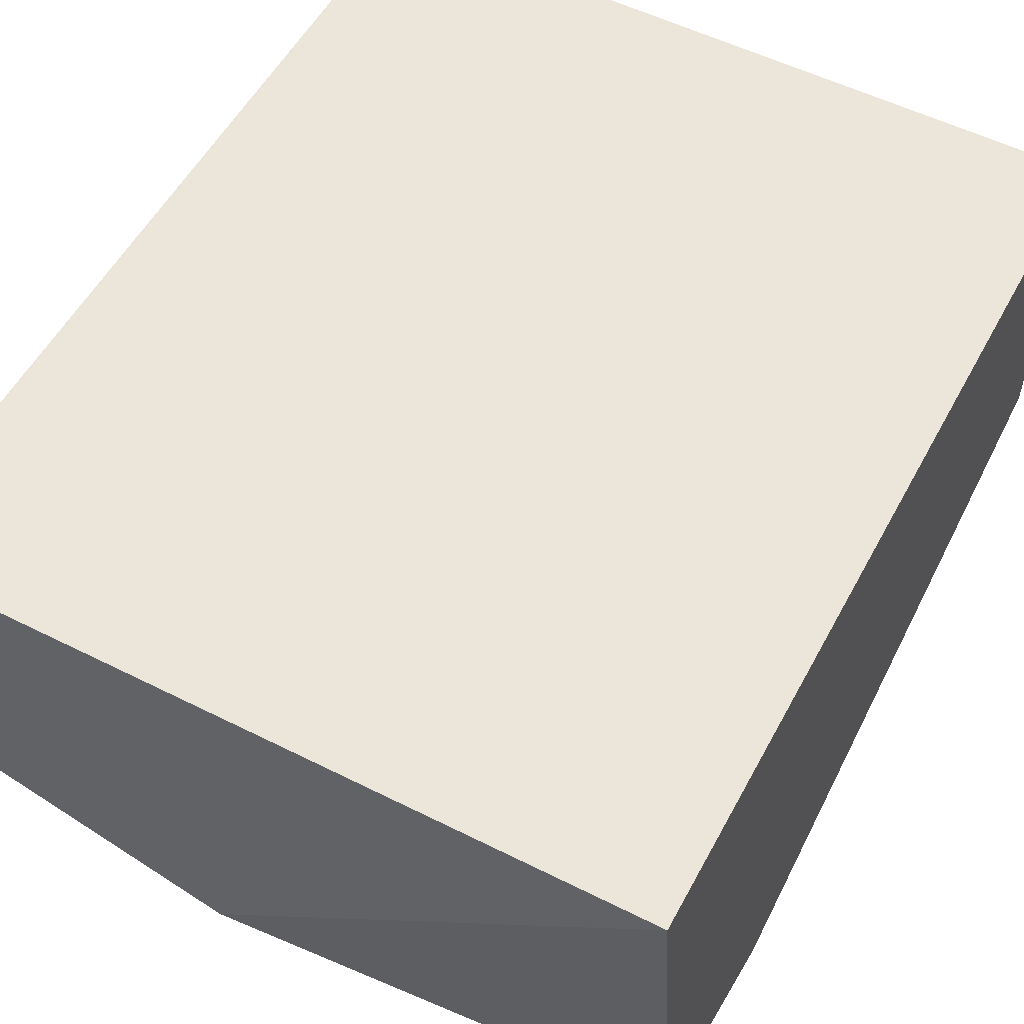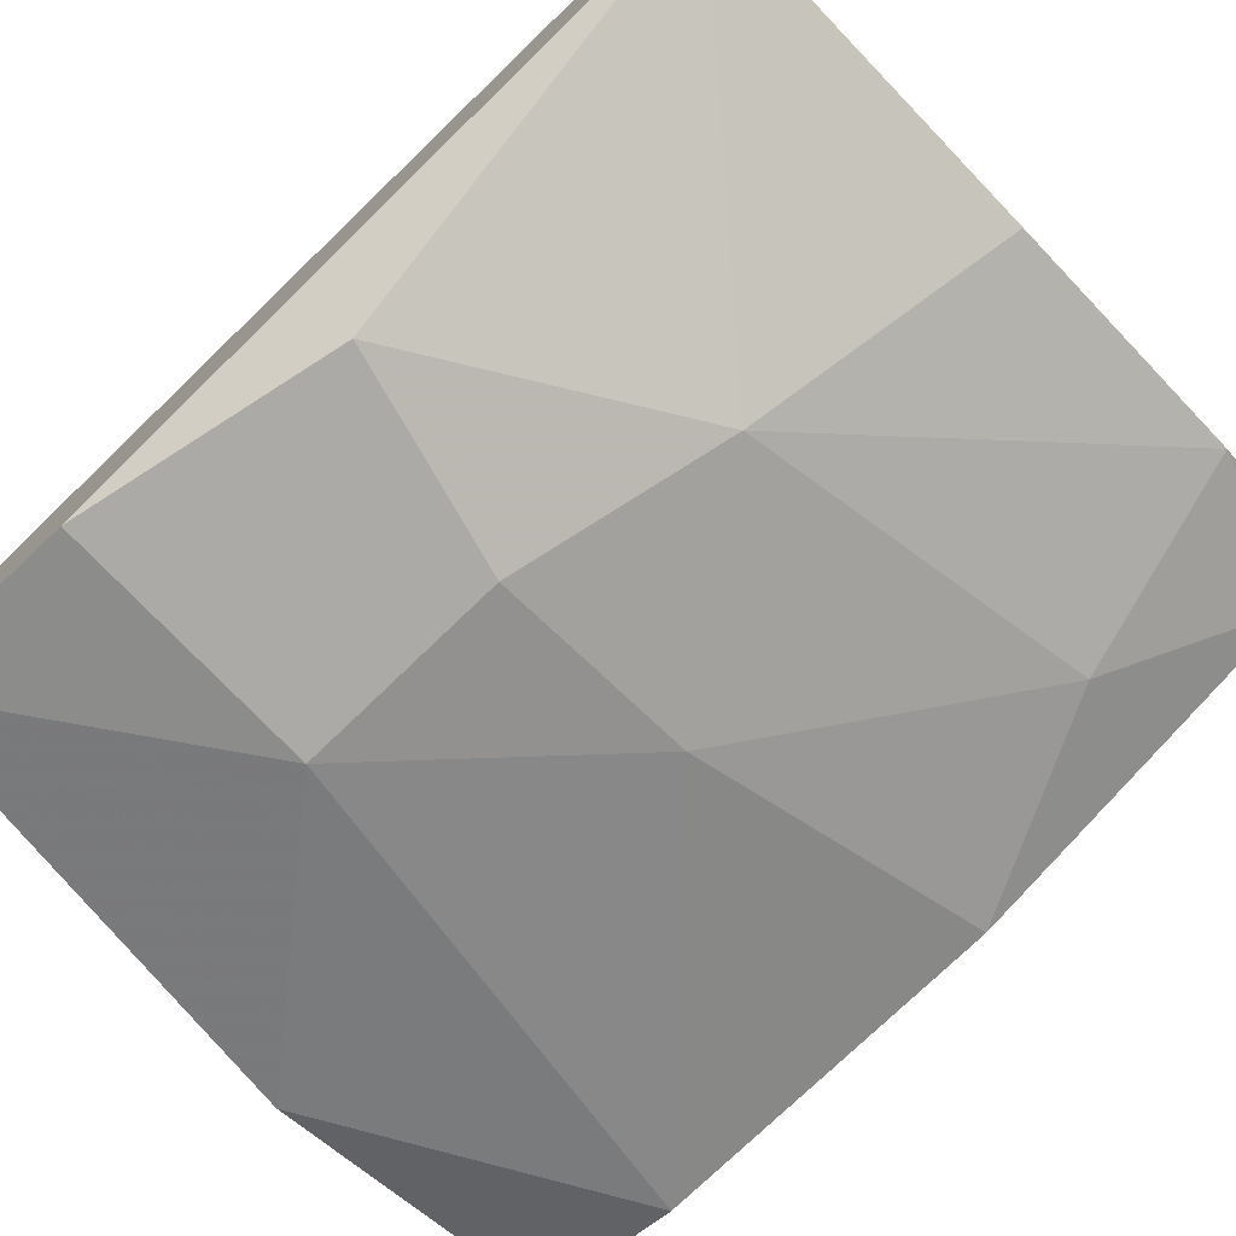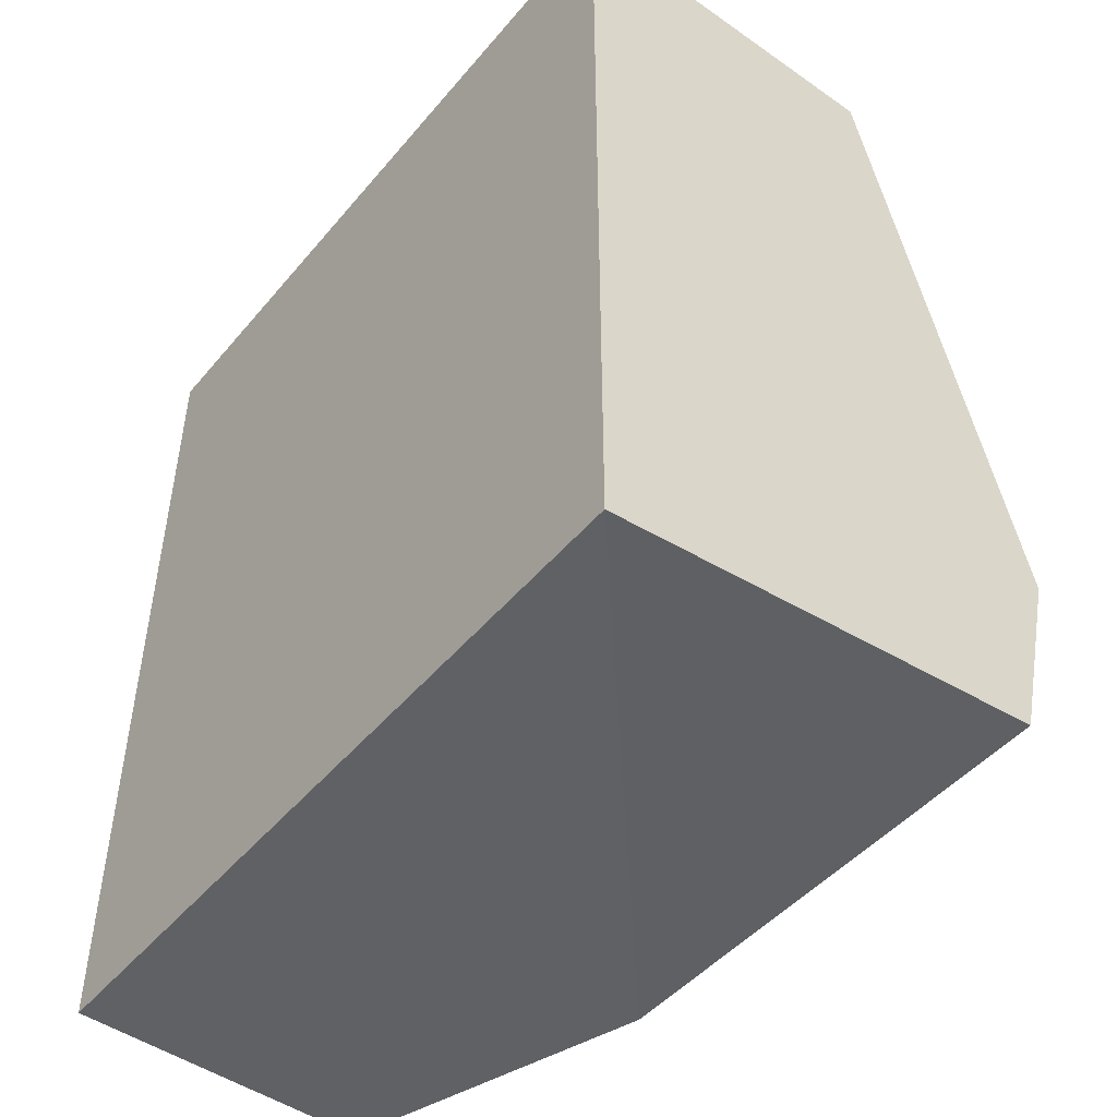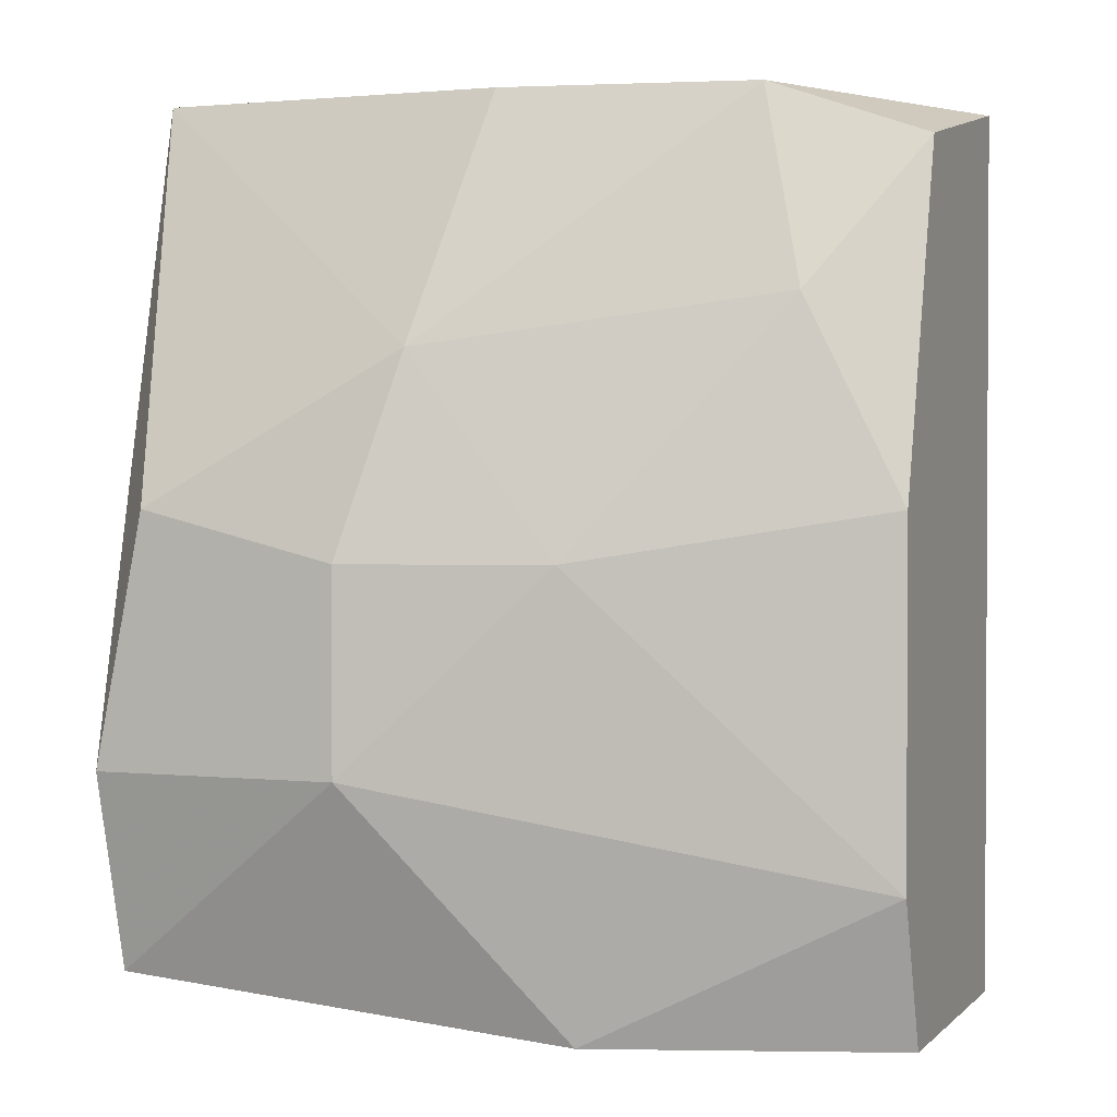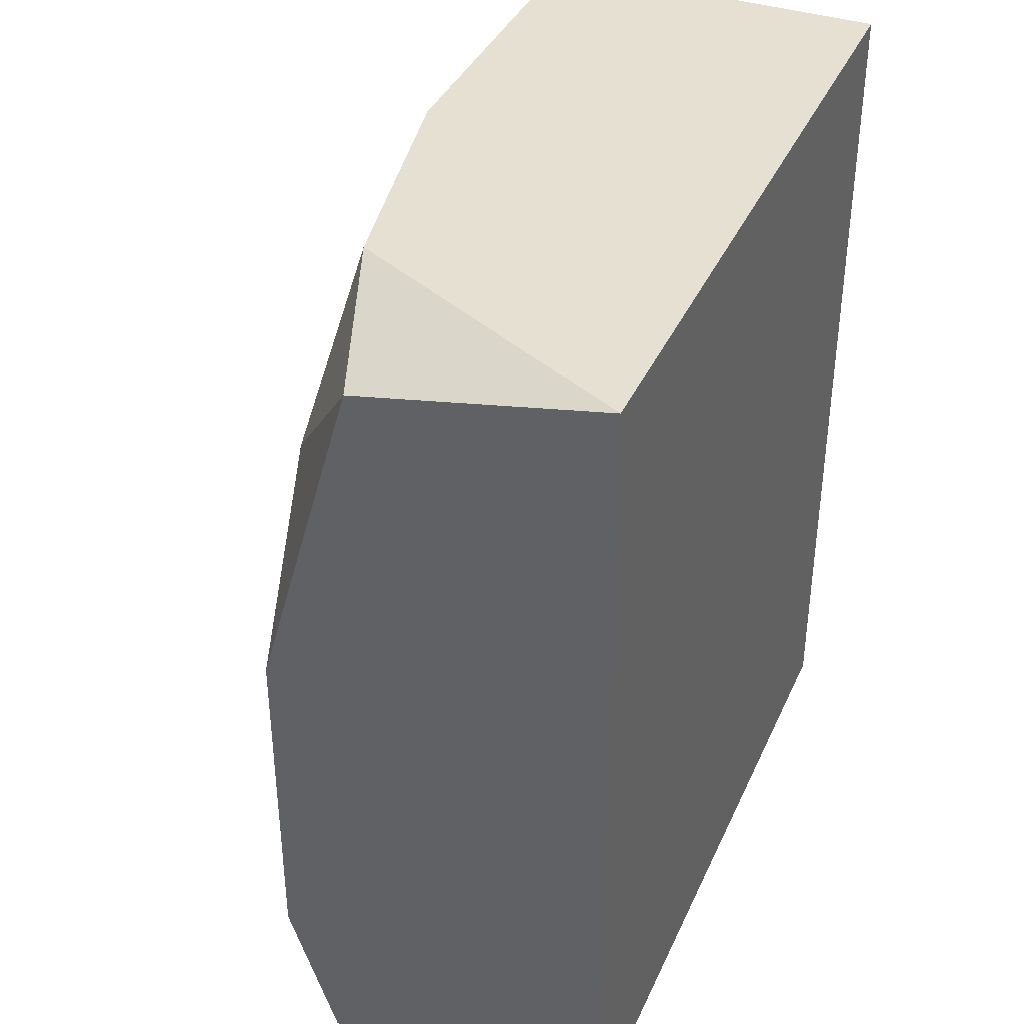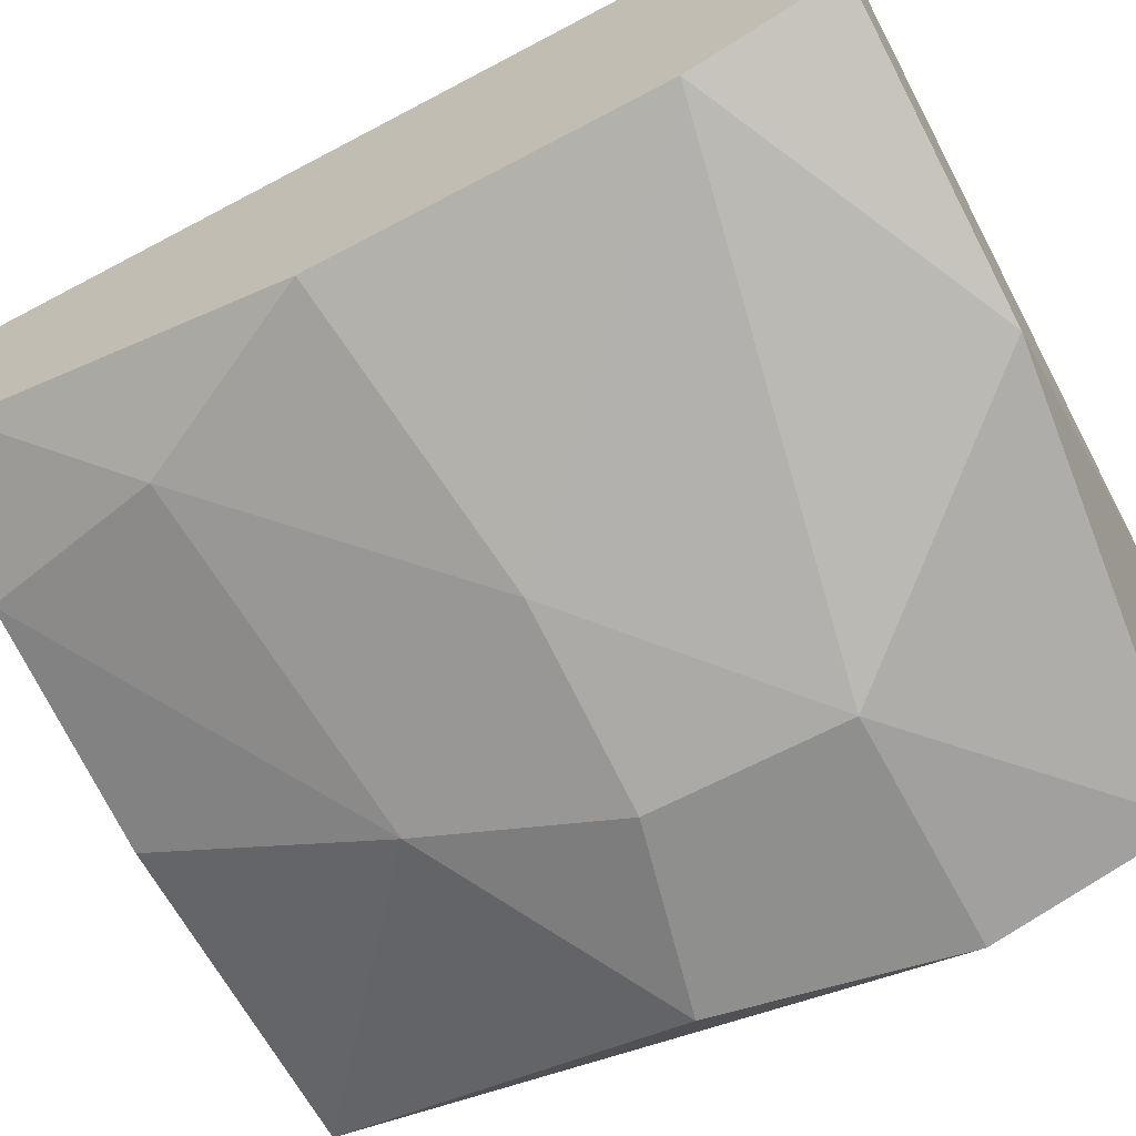
<metadata>
{"format":"obj","ext":"obj","renderer":"f3d","projection":"perspective","resolution":1024,"background":"white","views":[{"elev":54.6,"azim":28.0,"up":"+Z"},{"elev":-75.9,"azim":133.9,"up":"+Z"},{"elev":-48.3,"azim":52.0,"up":"+Y"},{"elev":1.6,"azim":-158.7,"up":"+Y"},{"elev":38.3,"azim":-67.5,"up":"+Y"},{"elev":-65.1,"azim":-61.9,"up":"+Z"}]}
</metadata>
<code>
v -0.03165 0.09519 -0.7936
v -0.4761 -0.2222 -0.6666
v -0.4761 -0.2222 -0.4762
v -0.4761 0.3492 -0.4762
v 0.000137 -0.2222 -0.4762
v 0.000137 0.3492 -0.4762
v -0.3808 0.3492 -0.6666
v 0.000137 -0.1904 -0.7619
v 0.000137 0.3492 -0.6984
v -0.4761 0.09519 -0.6984
v -0.1586 -0.06344 -0.7936
v -0.1904 0.1905 -0.7619
v -0.2855 -0.2222 -0.7301
v -0.4761 0.3175 -0.6349
v -0.4761 -0.1269 -0.6984
v 0.000137 -0.06344 -0.7936
v -0.1586 0.06353 -0.7936
v -0.2221 0.3492 -0.6984
v -0.4125 0.2222 -0.6984
v -0.2855 0.06353 -0.7619
f 10 19 20
f 2 3 4
f 3 2 5
f 4 3 5
f 4 5 6
f 4 6 7
f 6 5 8
f 6 8 9
f 7 6 9
f 2 4 10
f 9 1 12
f 5 2 13
f 8 5 13
f 11 8 13
f 4 7 14
f 10 4 14
f 2 10 15
f 13 2 15
f 11 13 15
f 9 8 16
f 1 9 16
f 8 11 16
f 11 1 16
f 1 11 17
f 12 1 17
f 7 9 18
f 9 12 18
f 12 7 18
f 7 12 19
f 14 7 19
f 10 14 19
f 15 10 20
f 11 15 20
f 17 11 20
f 12 17 20
f 19 12 20

</code>
